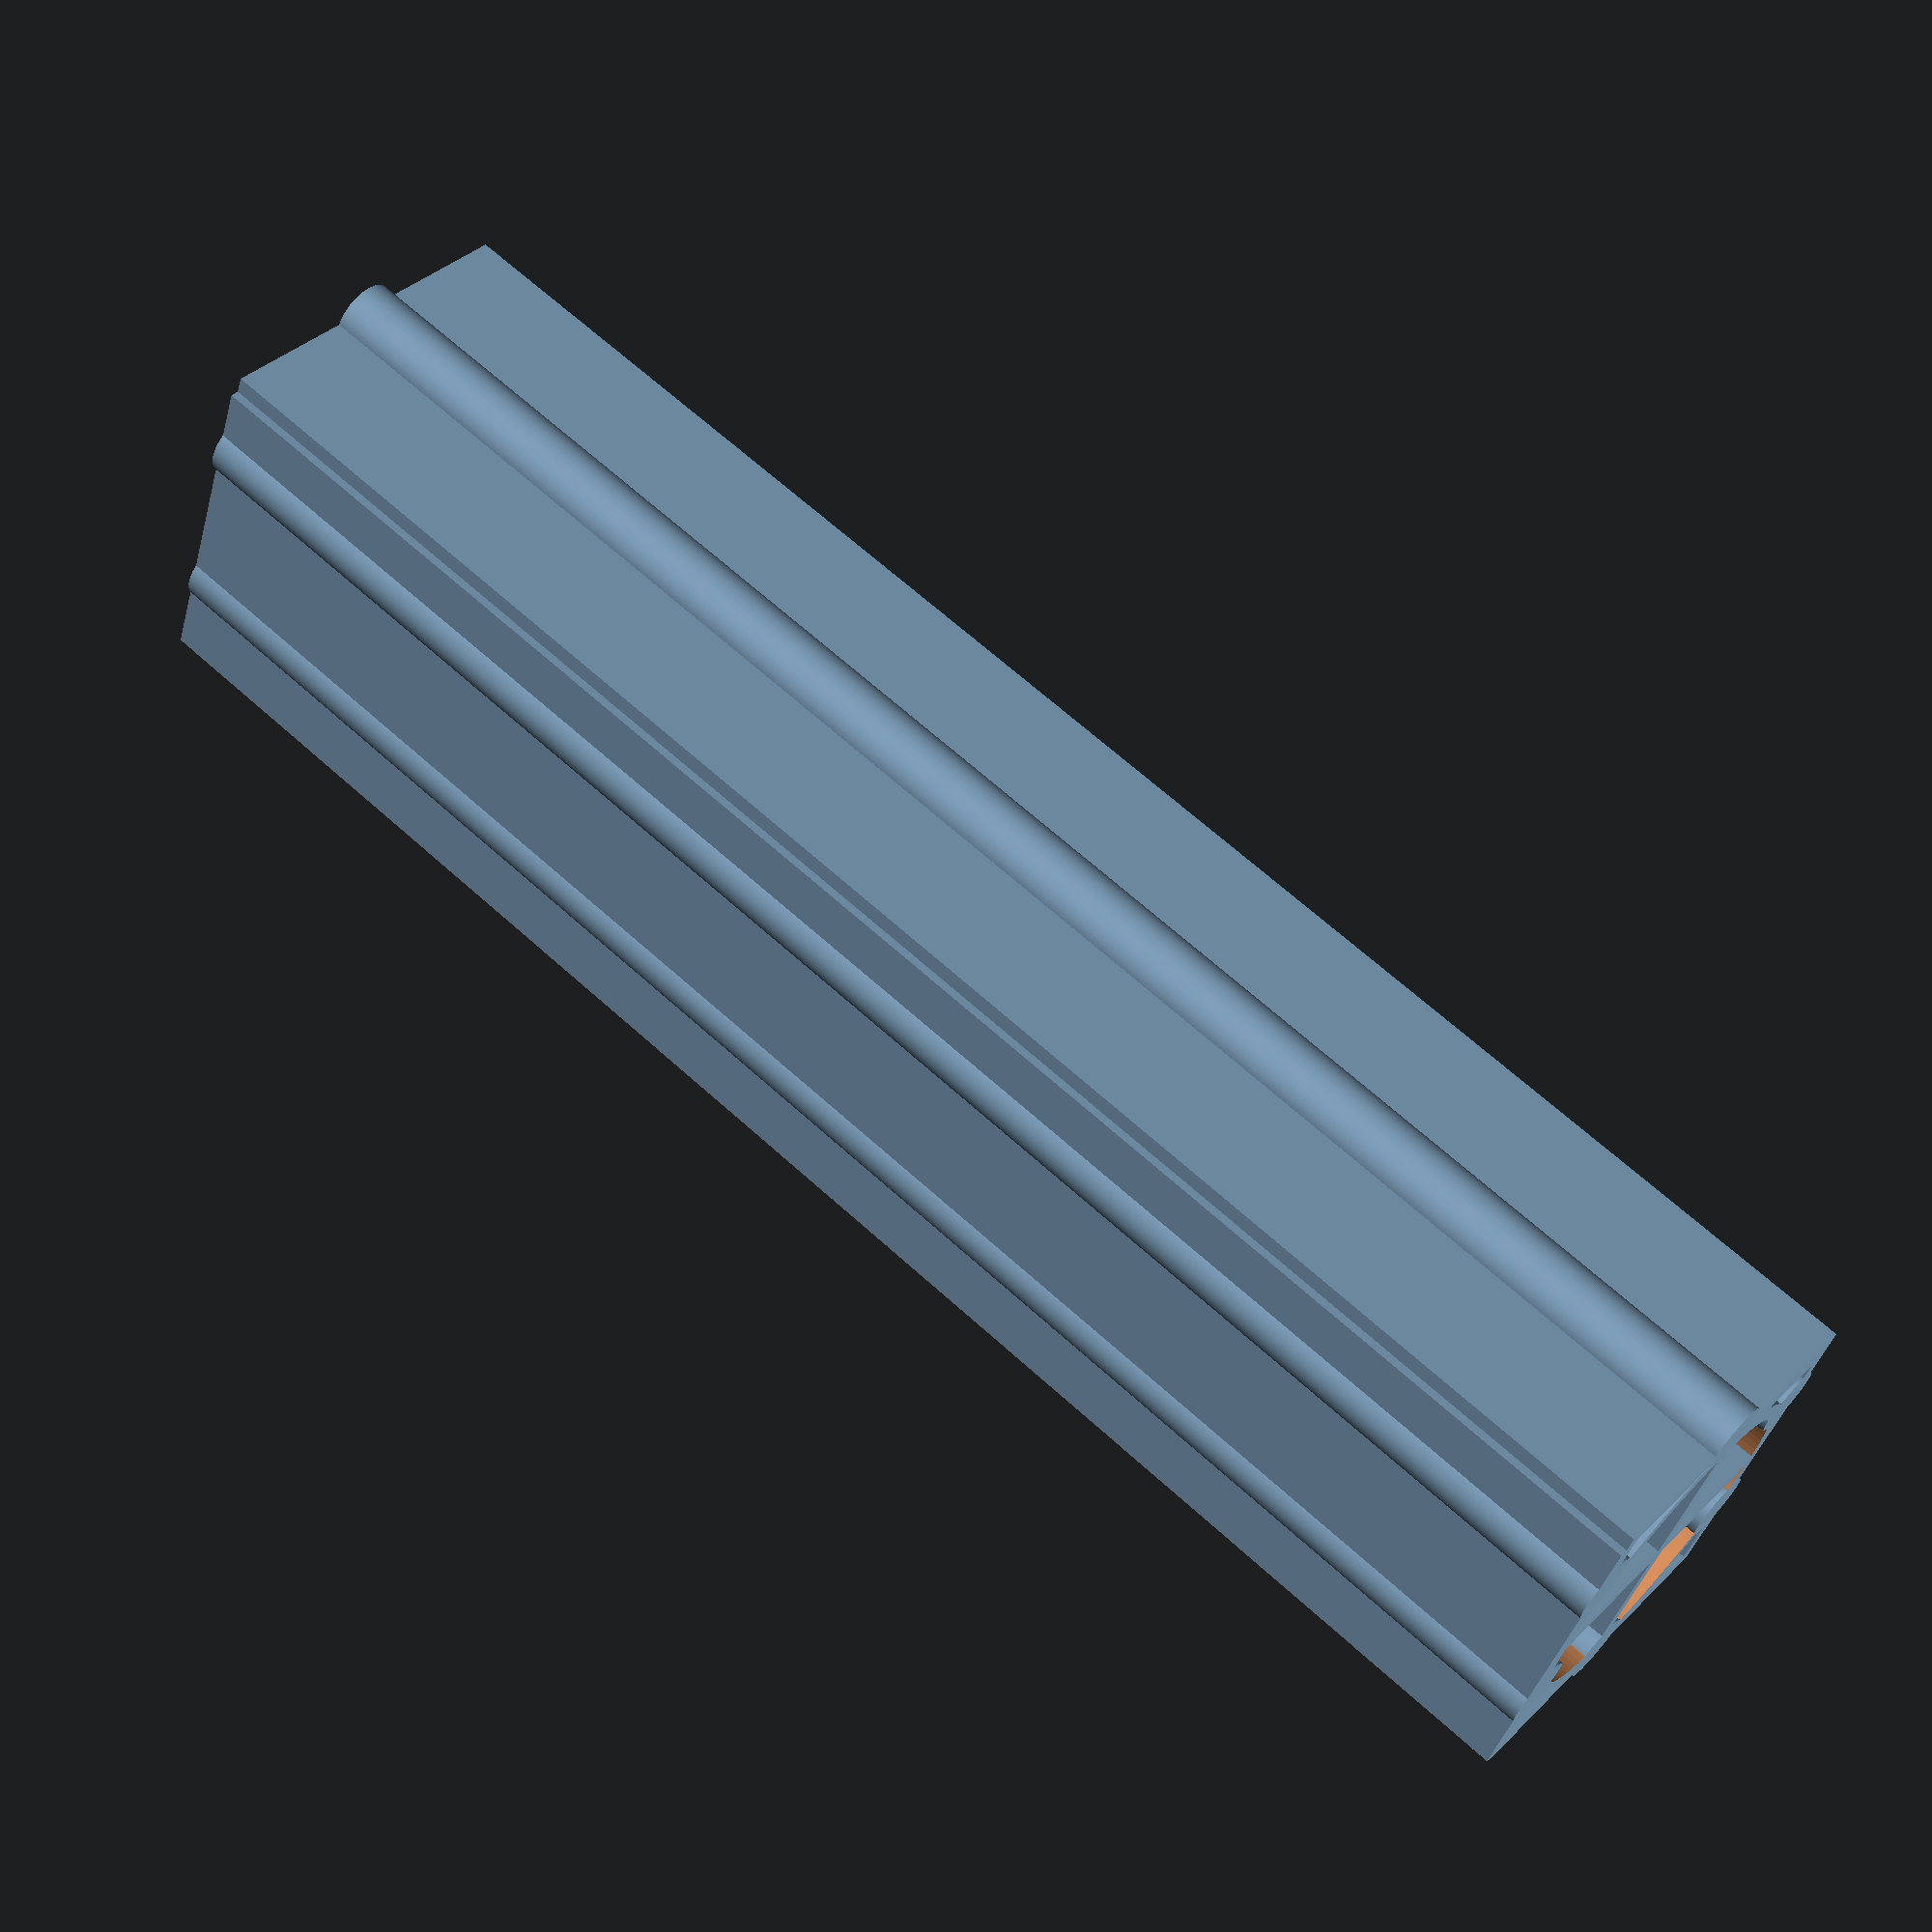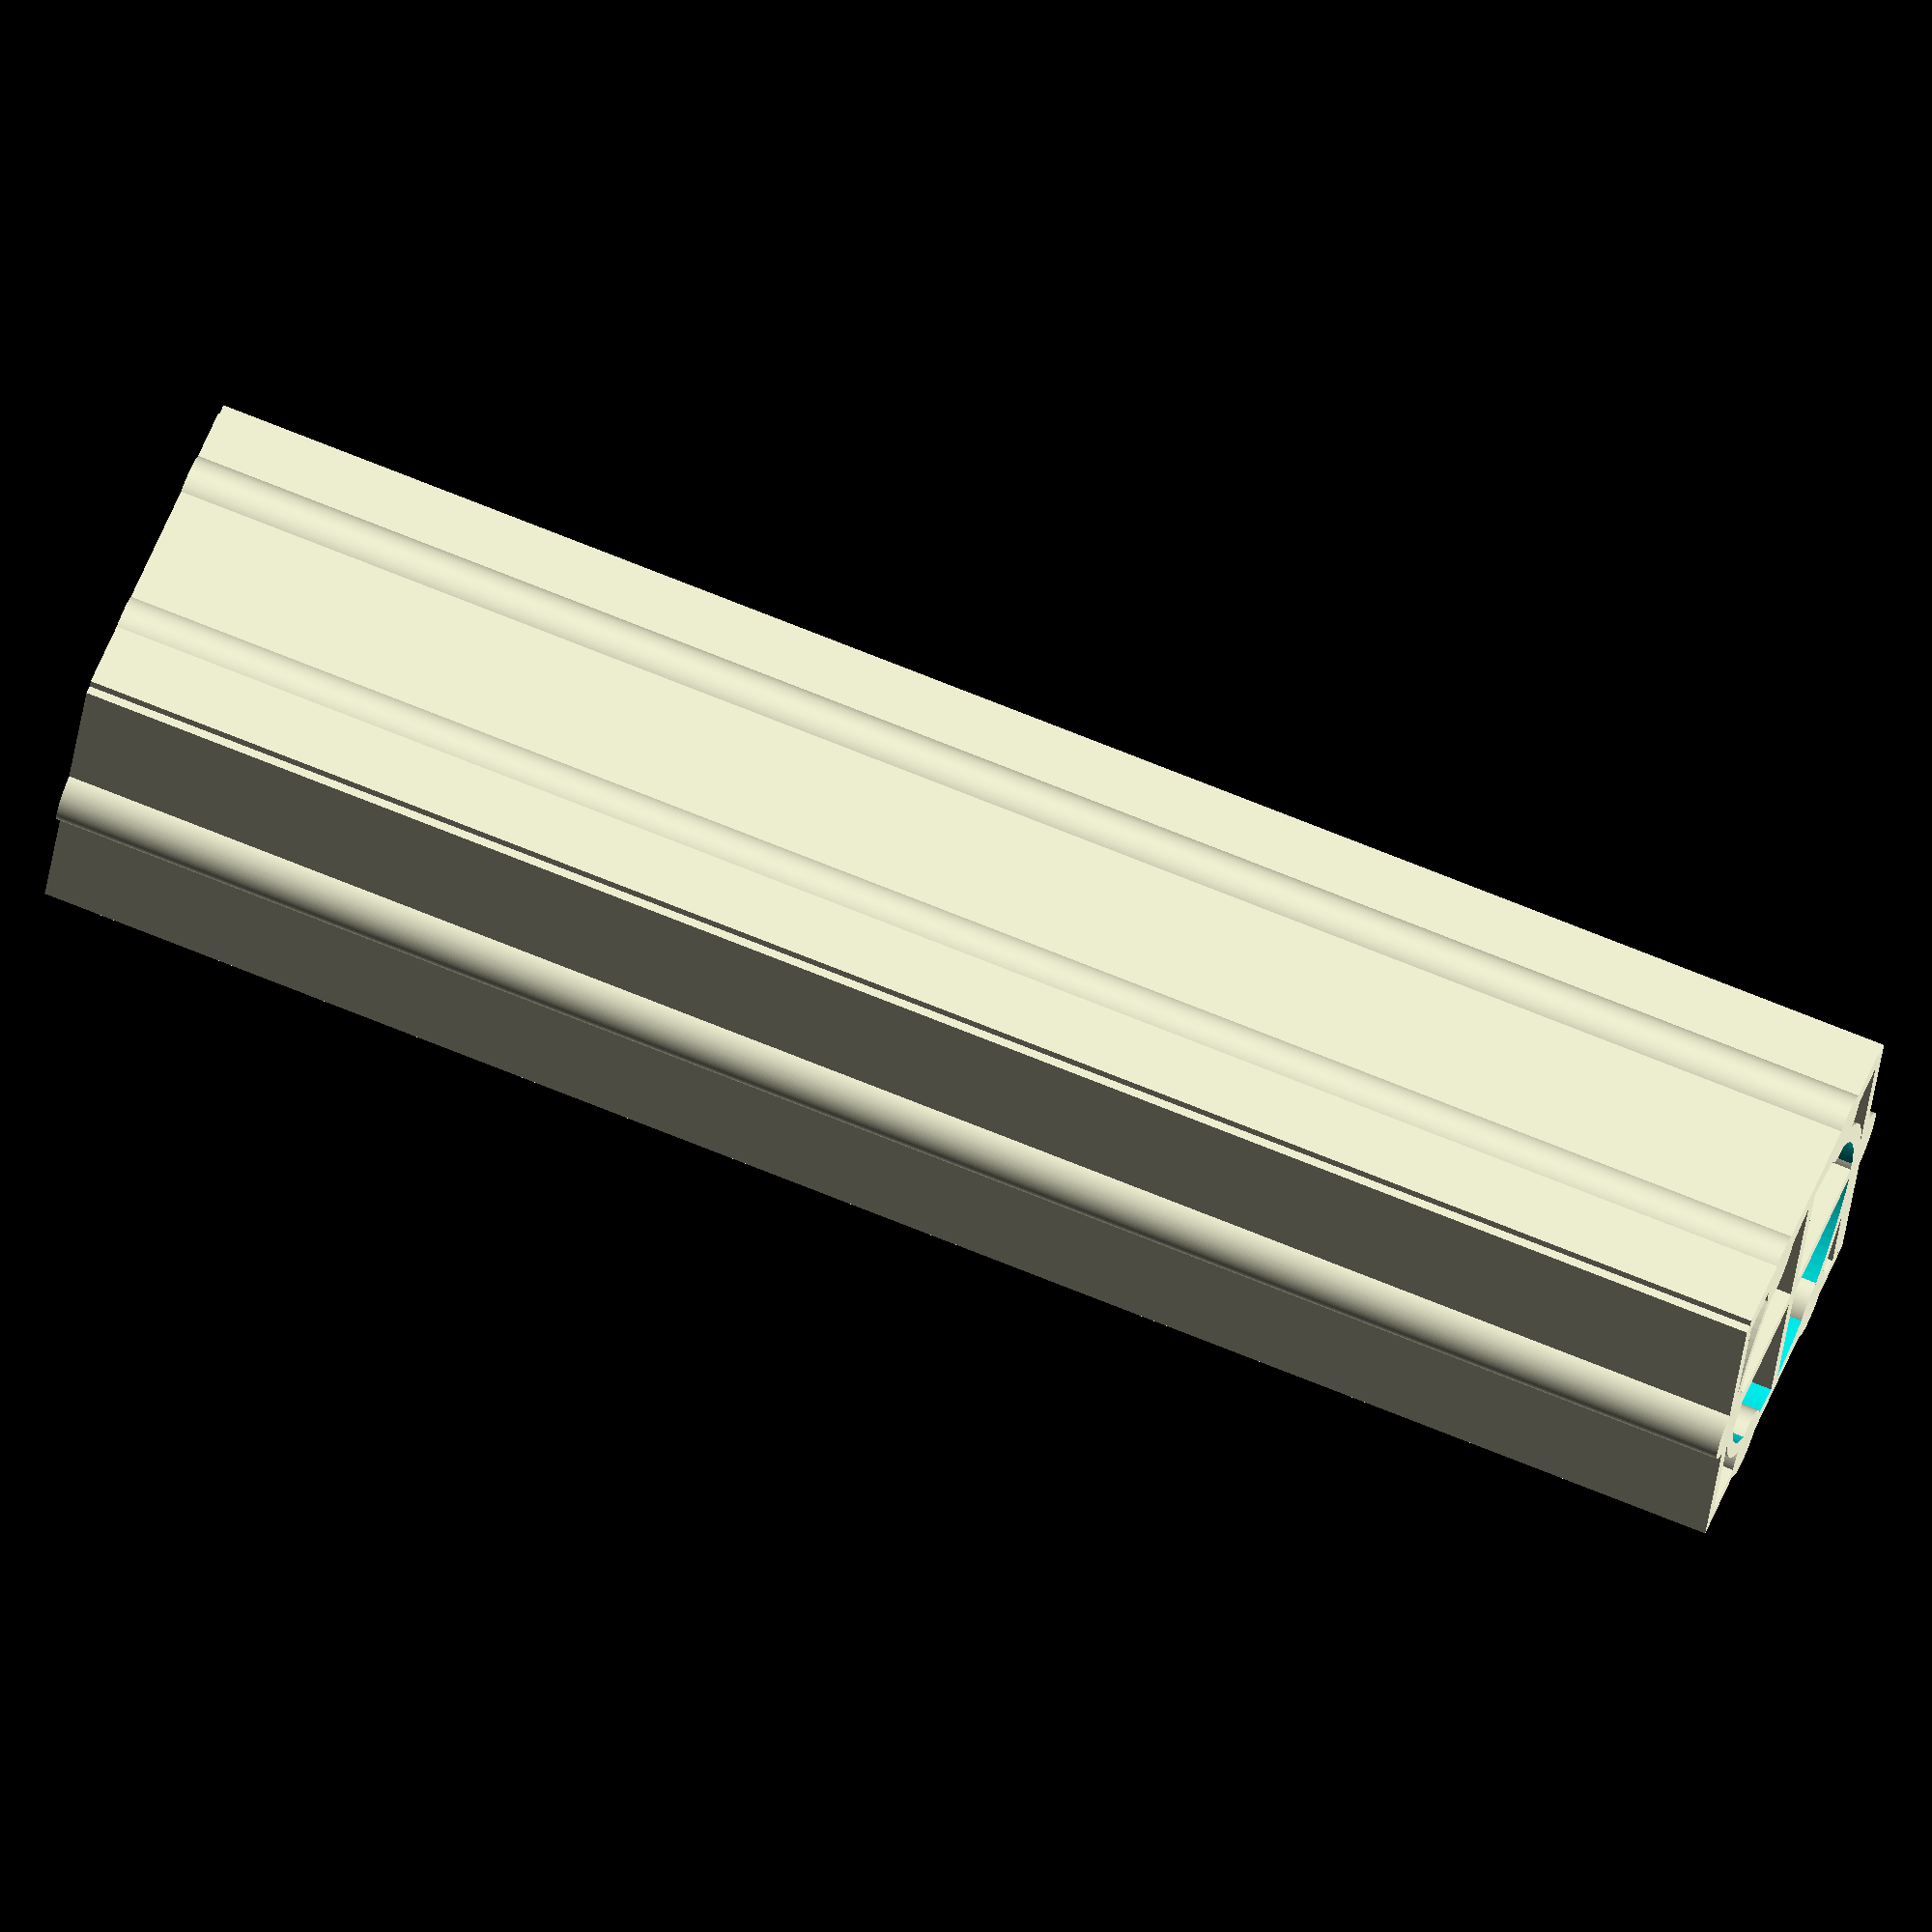
<openscad>
beam_wall_thickeness = 1;
beam_width_or_radius = 20;
beam_length = 100;
i_beam = 1; 
t_stock = 1; 
u_channel = 1; 
rectangle_tube = 1; 
cross = 1; 
cylinder_tube = 1;
wing = 1; 
pillars = 6;
pillar_width = 2;


//No need to eddit below this line
if (pillars > 0 )


  for ( i = [0 : pillars - 1] )
  {

    translate([beam_width_or_radius / 2, 0, 0 ])
    rotate(a = i * 360 / pillars , v = [0, 0, 1])
    rotate(a = 360 / pillars / 4 , v = [0, 0, 1])
    translate([-beam_width_or_radius / 2, beam_width_or_radius / 8, 0 ])
    cylinder (h = beam_length, r = pillar_width, center = true, $fn = 100);
  }



if (i_beam > 0) {

  cube(size = [beam_wall_thickeness, beam_width_or_radius, beam_length], center = true);
  translate([beam_wall_thickeness / 2 + (beam_width_or_radius / 2), 0, 0])
  rotate(a = [0, 0, 90])
  cube(size = [beam_wall_thickeness, beam_width_or_radius, beam_length], center = true);
  translate([beam_wall_thickeness / 2 + beam_width_or_radius, 0, 0])
  cube(size = [beam_wall_thickeness, beam_width_or_radius, beam_length], center = true);
}

if (u_channel > 0) {

  cube(size = [beam_wall_thickeness, beam_width_or_radius, beam_length], center = true);
  translate([beam_wall_thickeness / 2 + beam_width_or_radius / 2, beam_width_or_radius / 2 - beam_wall_thickeness / 2, 0])
  rotate(a = [0, 0, 90])
  cube(size = [beam_wall_thickeness, beam_width_or_radius, beam_length], center = true);
  translate([beam_wall_thickeness / 2 + beam_width_or_radius, 0, 0])
  cube(size = [beam_wall_thickeness, beam_width_or_radius, beam_length], center = true);
}

if (rectangle_tube > 0) {

  cube(size = [beam_wall_thickeness, beam_width_or_radius, beam_length], center = true);
  translate([beam_wall_thickeness / 2 + beam_width_or_radius / 2, beam_width_or_radius / 2 - beam_wall_thickeness / 2, 0])
  rotate(a = [0, 0, 90])
  cube(size = [beam_wall_thickeness, beam_width_or_radius, beam_length], center = true);
  translate([beam_wall_thickeness / 2 + beam_width_or_radius, 0, 0])
  cube(size = [beam_wall_thickeness, beam_width_or_radius, beam_length], center = true);
  translate([beam_wall_thickeness / 2 + beam_width_or_radius / 2, -beam_width_or_radius / 2 + beam_wall_thickeness / 2, 0])
  rotate(a = [0, 0, 90])
  cube(size = [beam_wall_thickeness, beam_width_or_radius, beam_length], center = true);
}

if (cross > 0) {

  translate([beam_wall_thickeness / 2 + beam_width_or_radius / 2, 0, 0])
  cube(size = [beam_wall_thickeness, beam_width_or_radius, beam_length], center = true);

  translate([ beam_width_or_radius /2 + beam_wall_thickeness/3, (beam_width_or_radius)/2  - beam_width_or_radius/2 , 0])
  rotate(a = [0, 0, 270])
  cube(size = [beam_wall_thickeness, beam_width_or_radius, beam_length], center = true);

}

if (wing > 0) {

  translate([beam_wall_thickeness - beam_wall_thickeness / 8, beam_width_or_radius / 4, 0])
  cube(size = [beam_wall_thickeness, beam_width_or_radius / 2, beam_length], center = true);
  translate([-beam_width_or_radius / 4 * -1 + beam_wall_thickeness, beam_width_or_radius / 2 - beam_wall_thickeness / 2, 0])
  rotate(a = [0, 0, 270])
  cube(size = [beam_wall_thickeness, beam_width_or_radius / 2, beam_length], center = true);
  difference() {
    translate([beam_wall_thickeness / 3 + beam_width_or_radius / 2, 0, 0])
    cylinder (h = beam_length, r = beam_width_or_radius / 2, center = true, $fn = 100);
    translate([beam_wall_thickeness / 2 + beam_width_or_radius / 2, 0, 0])
    rotate ([0, 0, 0]) cylinder (h = beam_length + 2, r = beam_width_or_radius / 2 - beam_wall_thickeness, center = true, $fn = 100);
  }

}


if (cylinder_tube > 0) {

  difference() {
    translate([beam_wall_thickeness / 3 + beam_width_or_radius / 2, 0, 0])
    cylinder (h = beam_length, r = beam_width_or_radius / 2, center = true, $fn = 100);
    translate([beam_wall_thickeness / 2 + beam_width_or_radius / 2, 0, 0])
    rotate ([0, 0, 0]) cylinder (h = beam_length + 2, r = beam_width_or_radius / 2 - beam_wall_thickeness, center = true, $fn = 100);
  }
}

if (t_stock > 0) {
{

  translate([beam_wall_thickeness / 2 + beam_width_or_radius / 2, 0, 0])
  cube(size = [beam_wall_thickeness, beam_width_or_radius, beam_length], center = true);

  translate([ beam_width_or_radius /2 + beam_wall_thickeness/2, -beam_width_or_radius/2, 0])
  rotate(a = [0, 0, 270])
  cube(size = [beam_wall_thickeness, beam_width_or_radius, beam_length], center = true);






}
}



</openscad>
<views>
elev=113.9 azim=292.7 roll=227.7 proj=p view=wireframe
elev=287.5 azim=198.1 roll=292.0 proj=o view=solid
</views>
